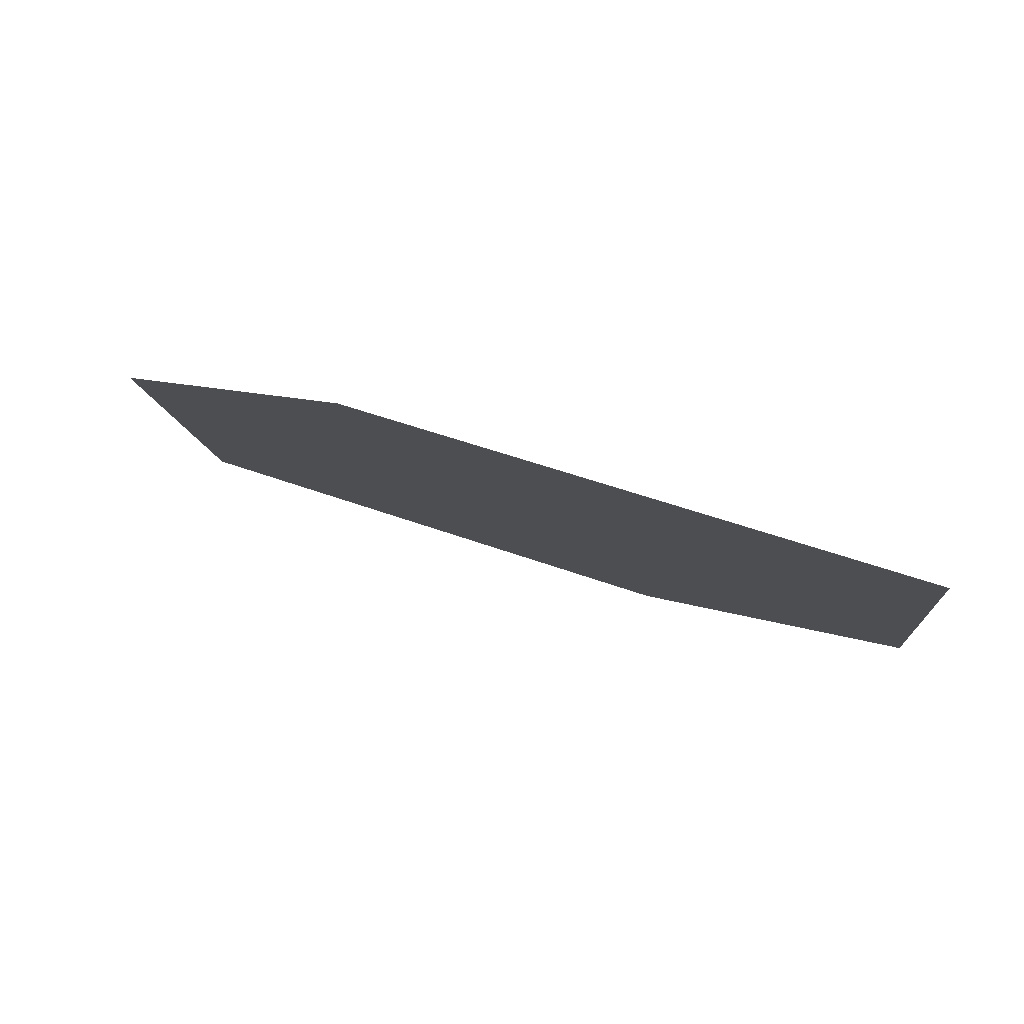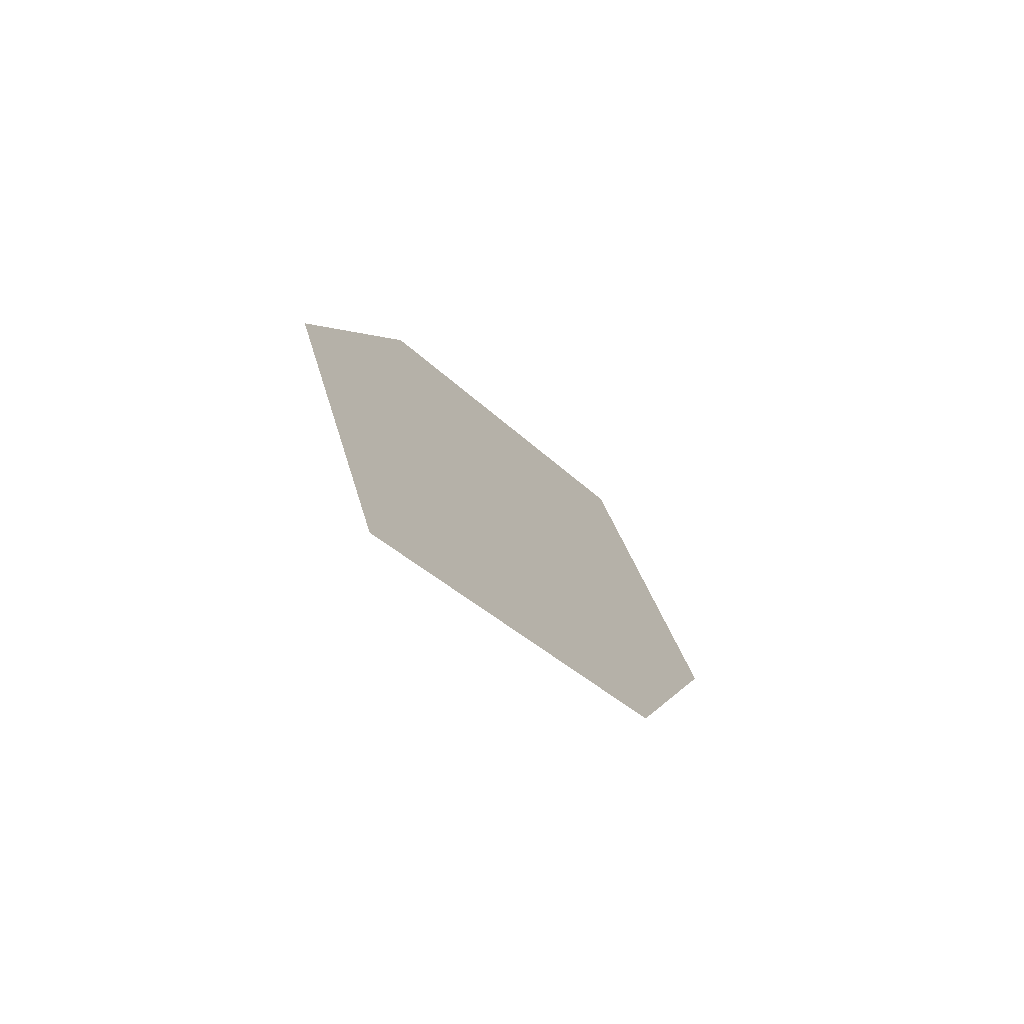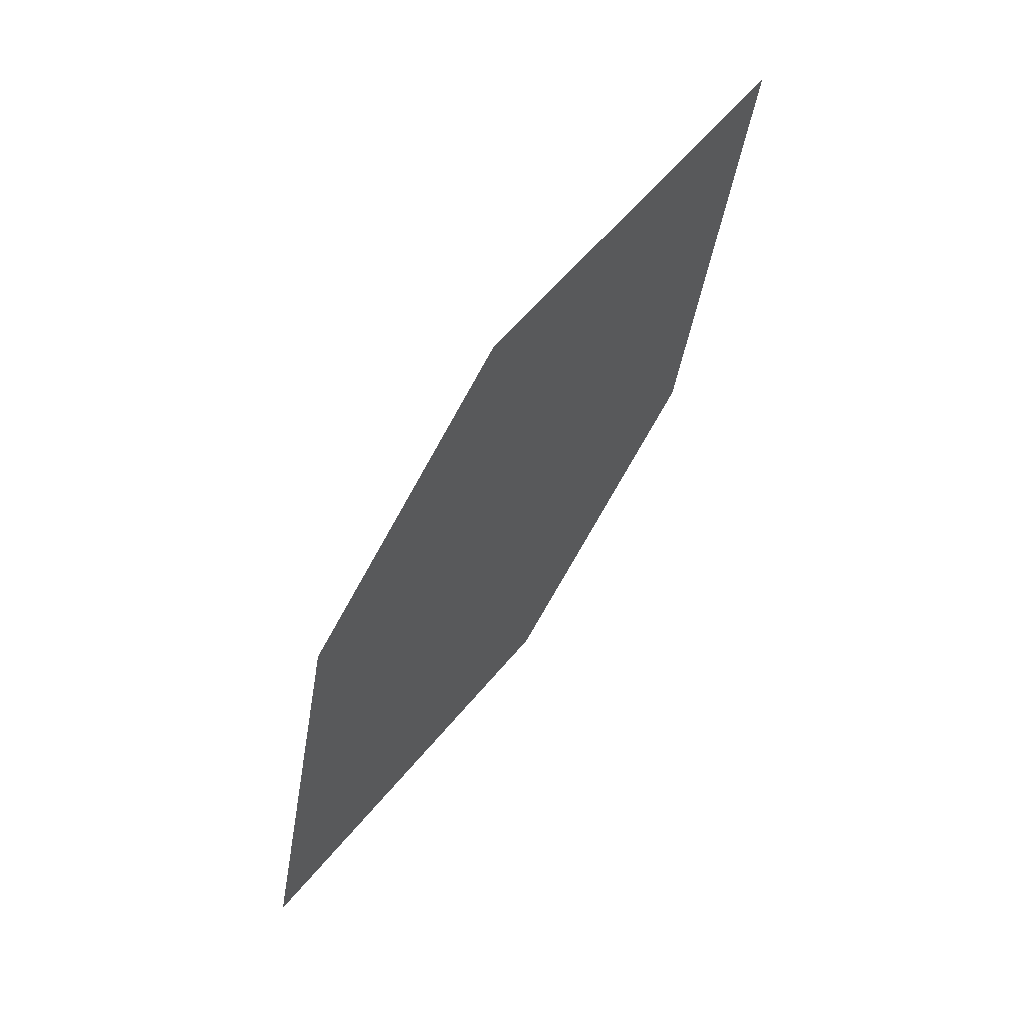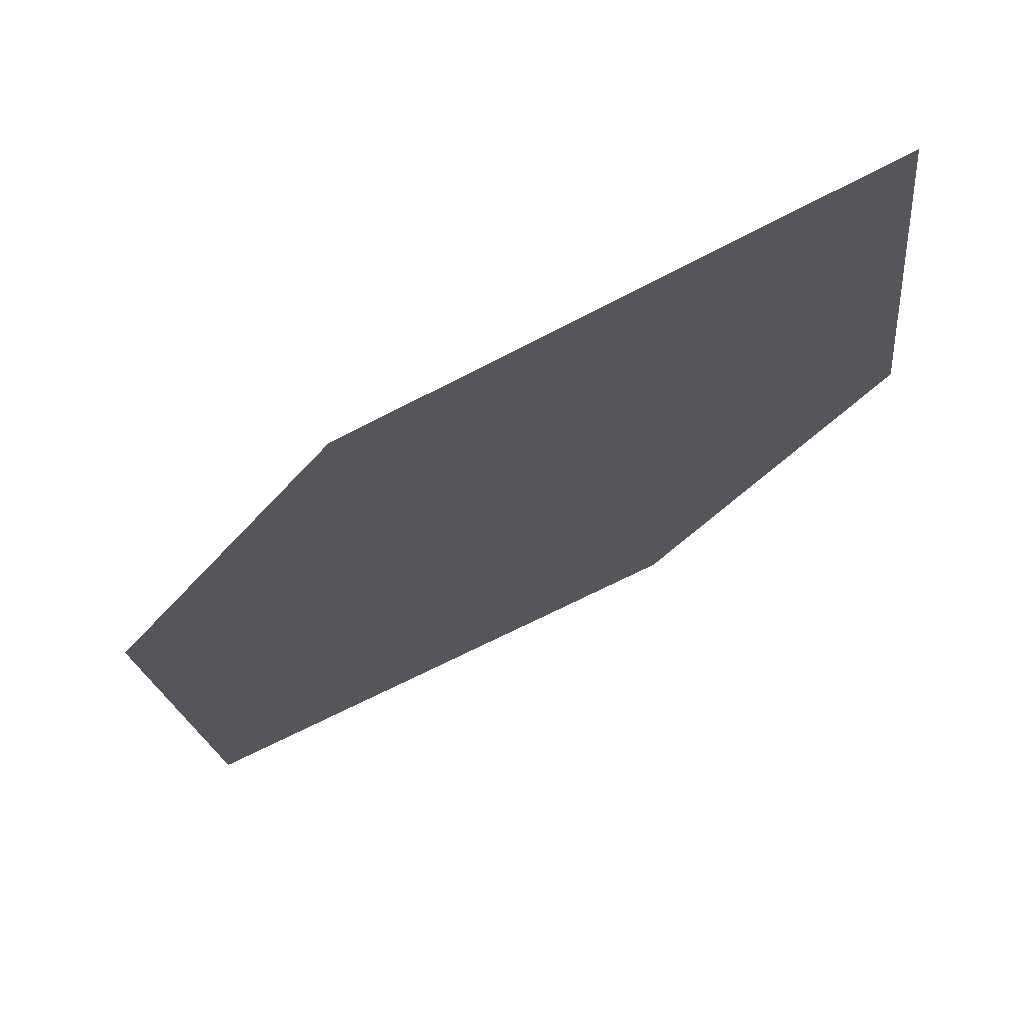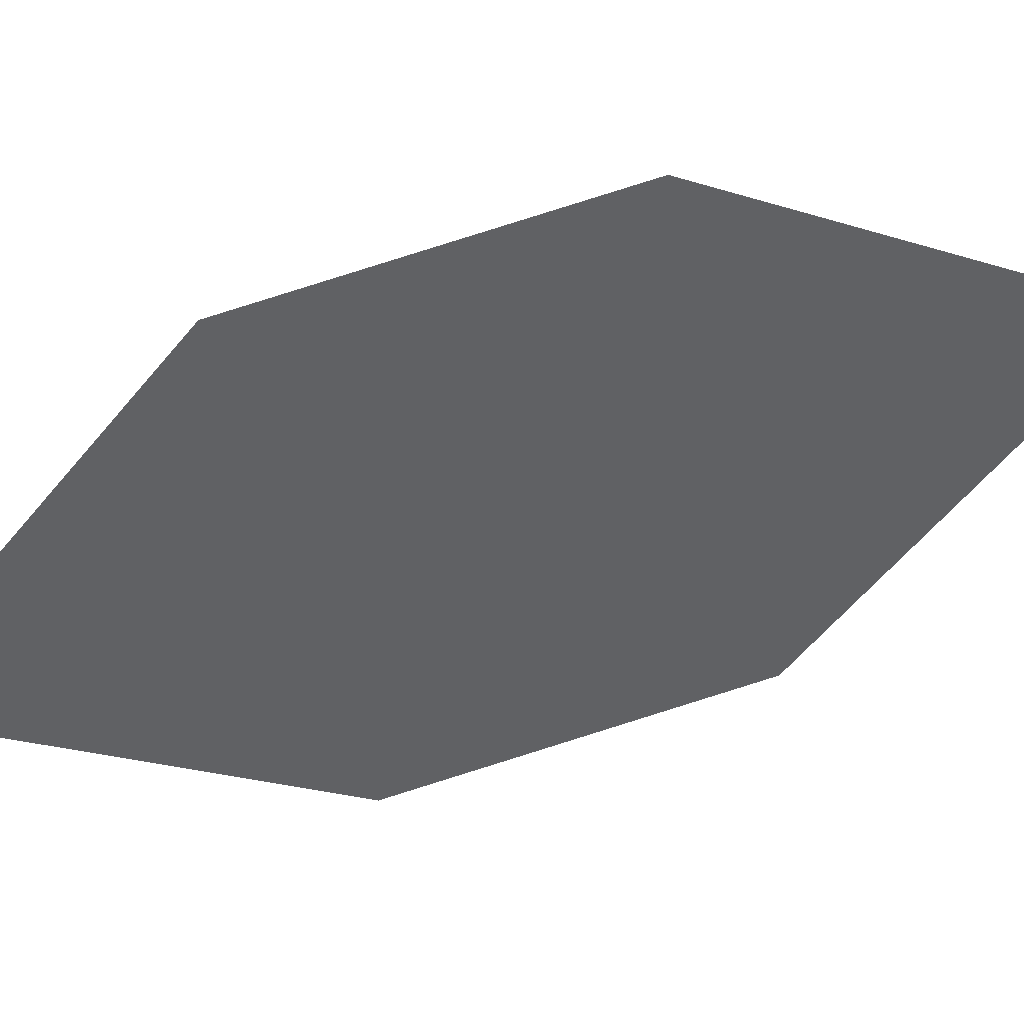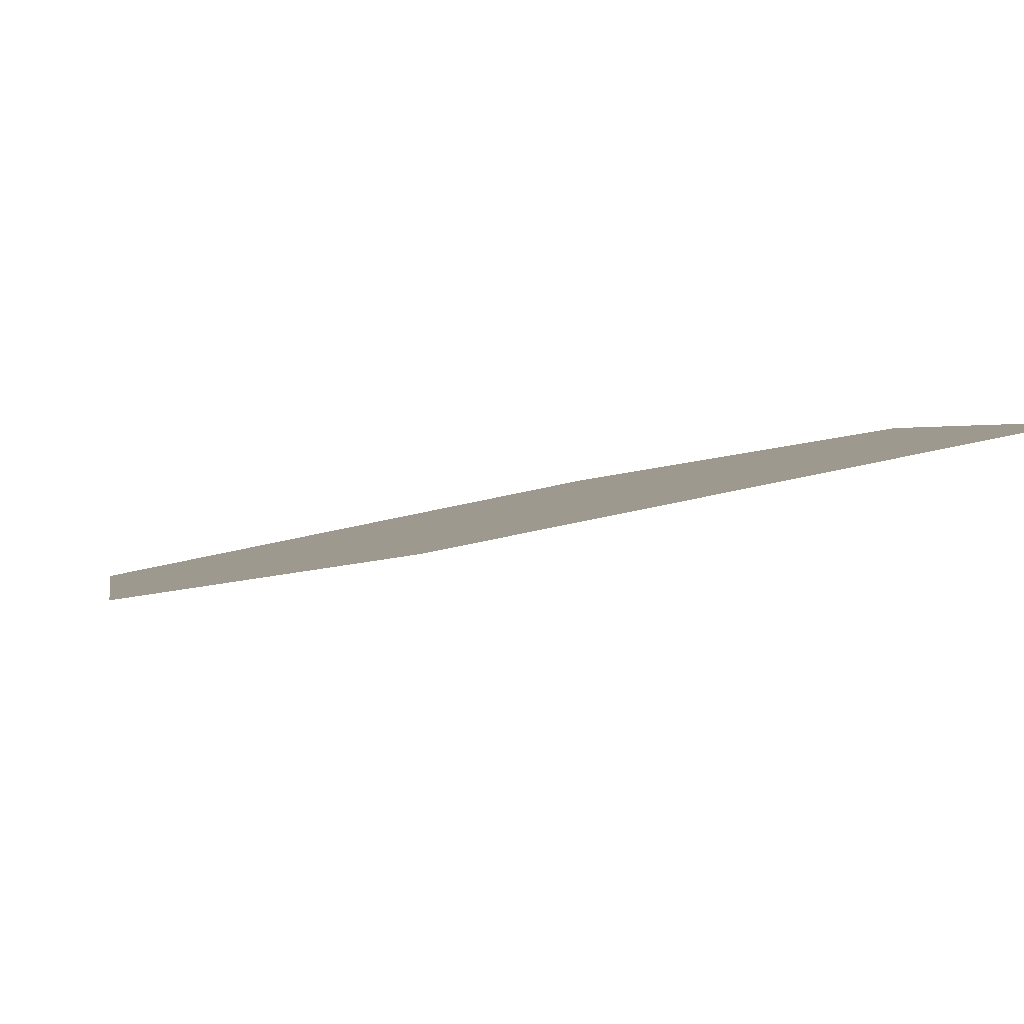
<metadata>
{"format":"obj","ext":"obj","renderer":"f3d","projection":"perspective","resolution":1024,"background":"white","views":[{"elev":25.8,"azim":-7.9,"up":"+Z"},{"elev":65.2,"azim":-99.0,"up":"+Y"},{"elev":10.9,"azim":146.3,"up":"+Y"},{"elev":-49.8,"azim":173.6,"up":"+Z"},{"elev":-14.6,"azim":-61.8,"up":"+Z"},{"elev":-32.5,"azim":158.3,"up":"+Z"}]}
</metadata>
<code>
o leaves.097
v 0.3547 0.1938 0.9641
v 0.3487 0.1662 0.9826
v 0.3869 0.1233 0.9877
v 0.3822 0.1744 0.9613
v 0.3929 0.1509 0.9692
v 0.3594 0.1427 0.9905
f 1 2 6 3
f 1 3 5 4

</code>
